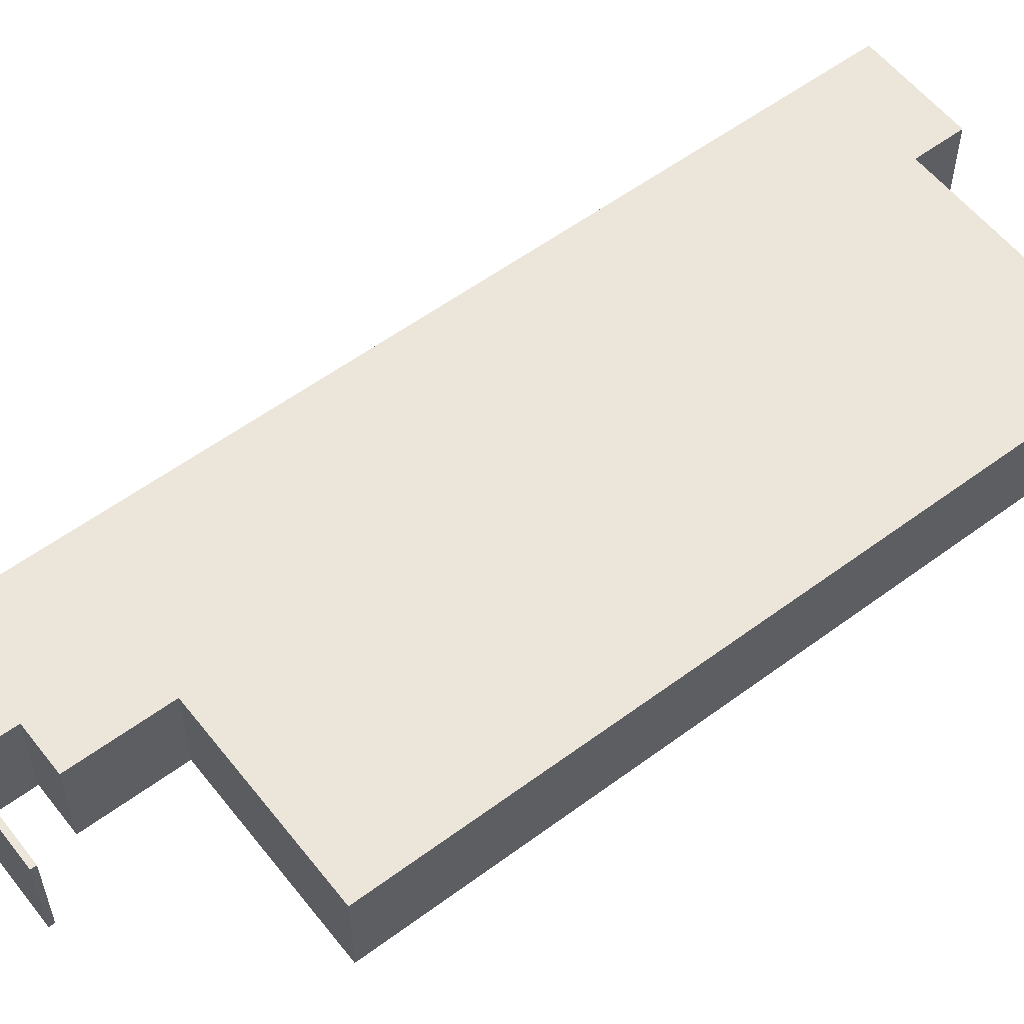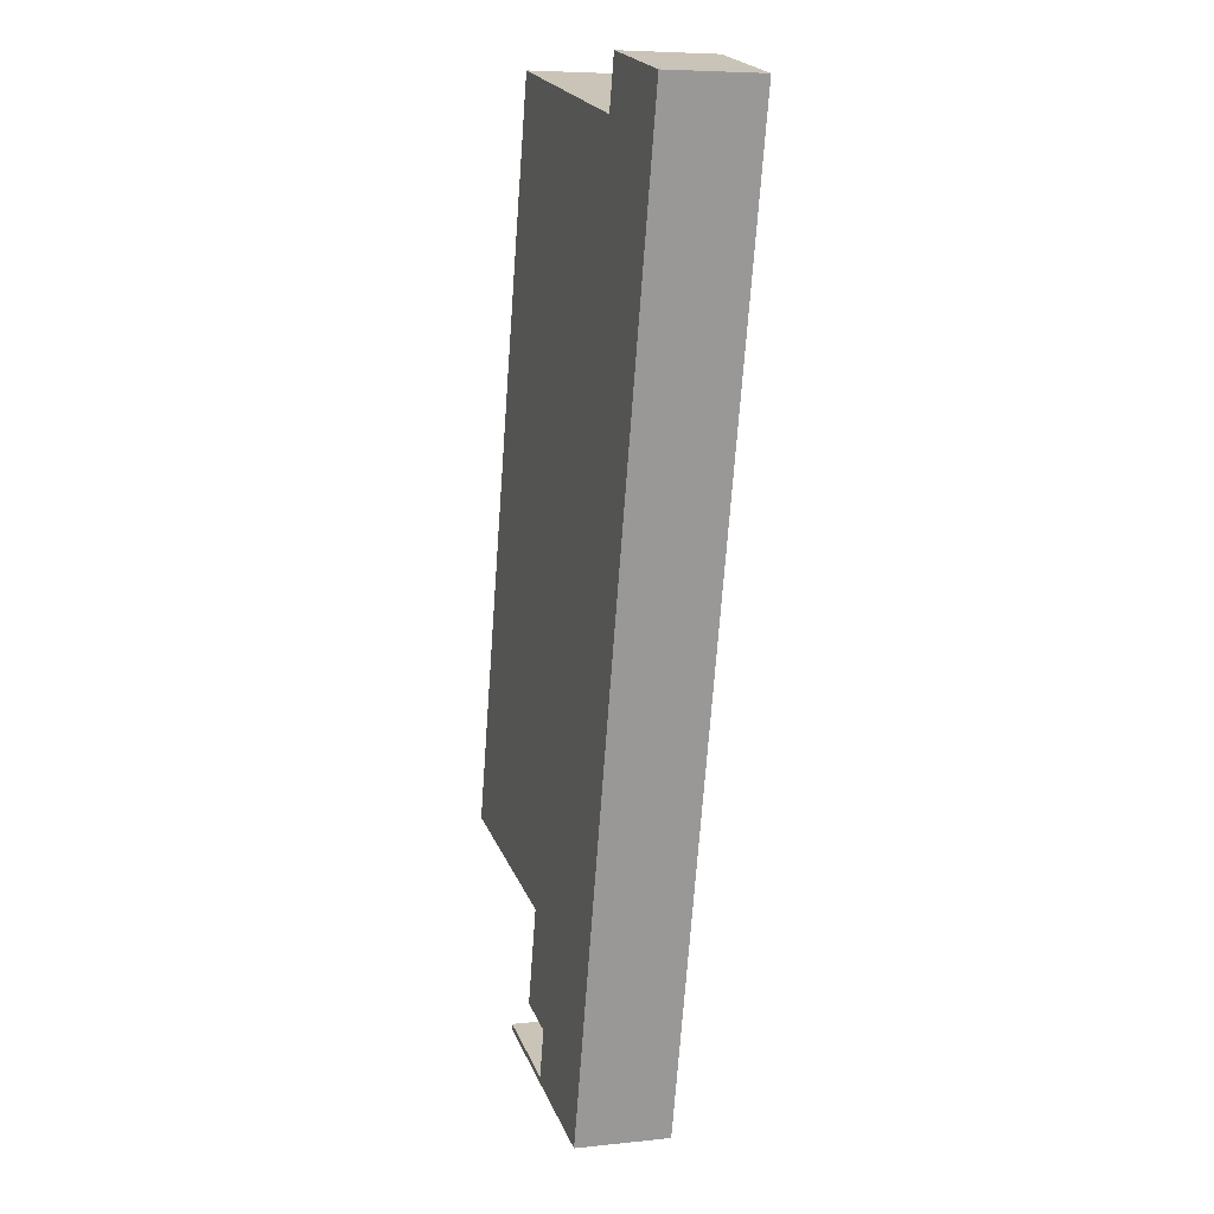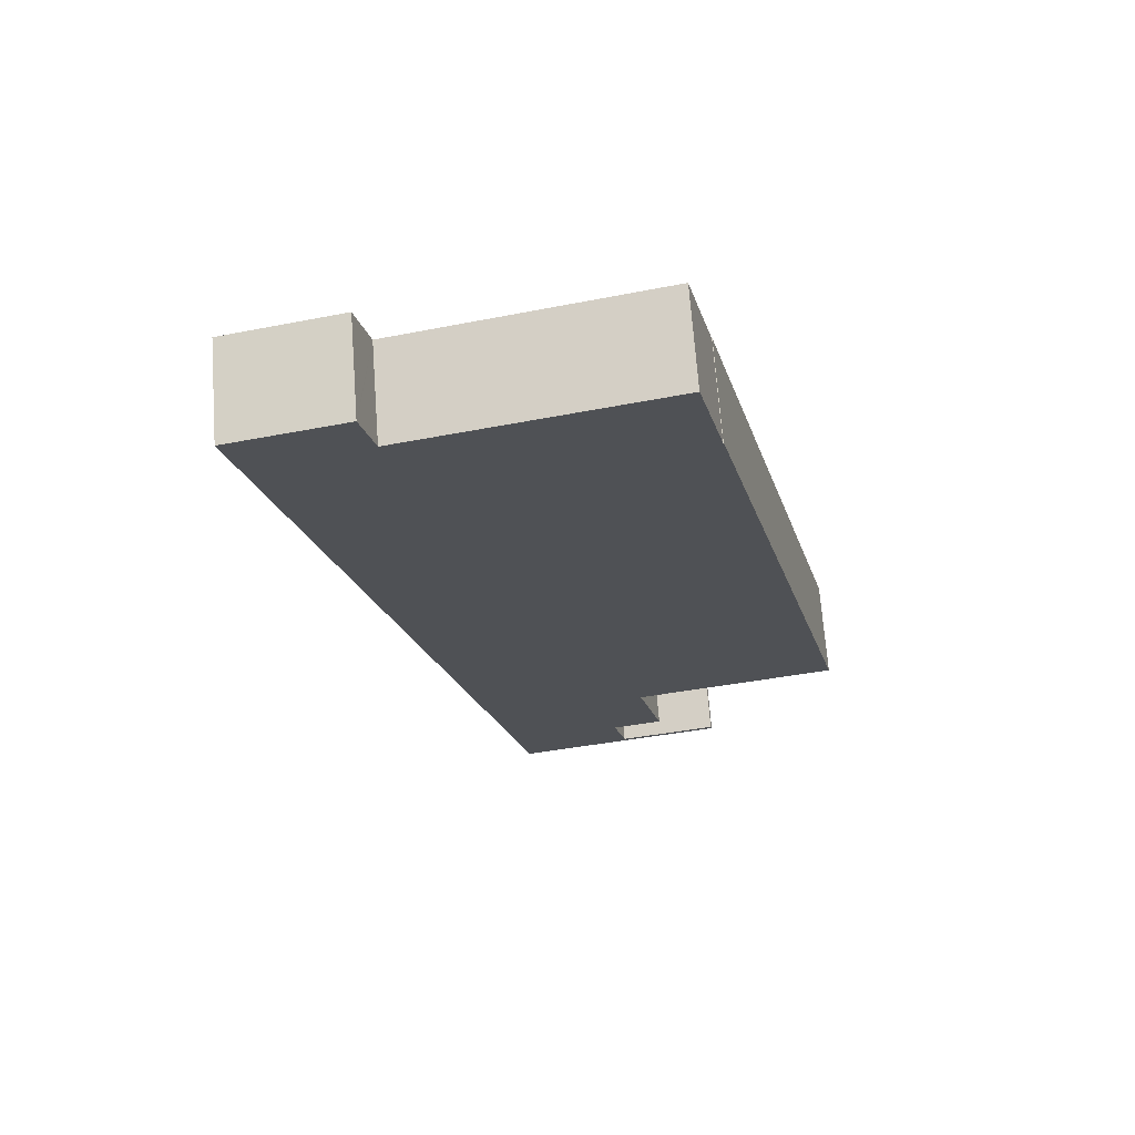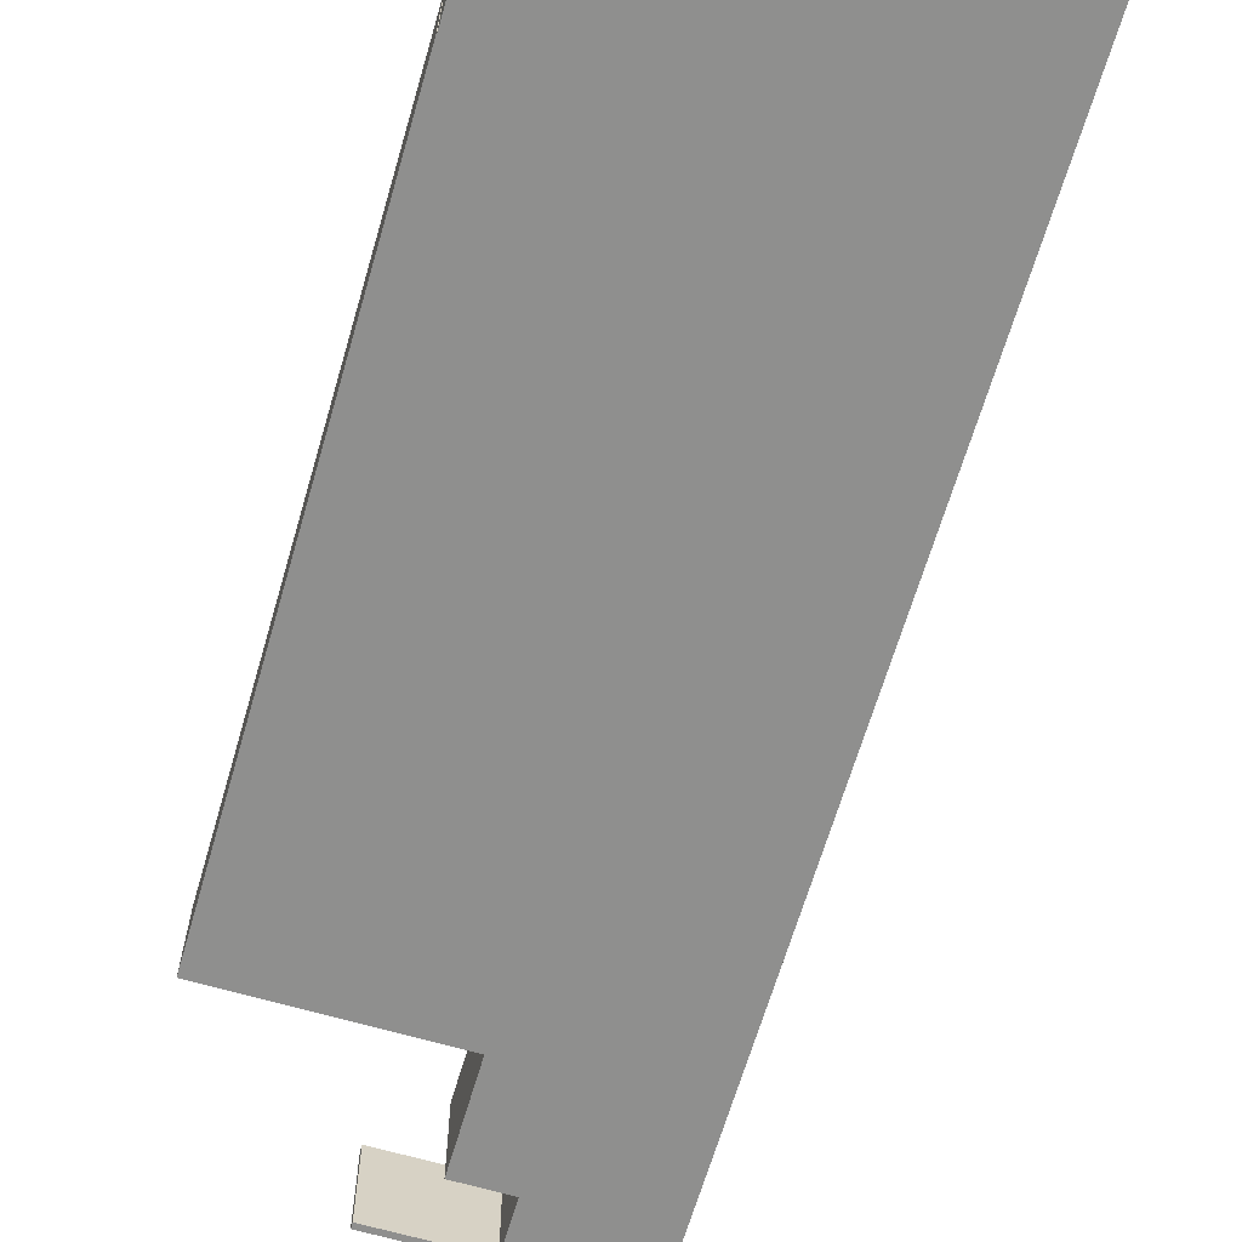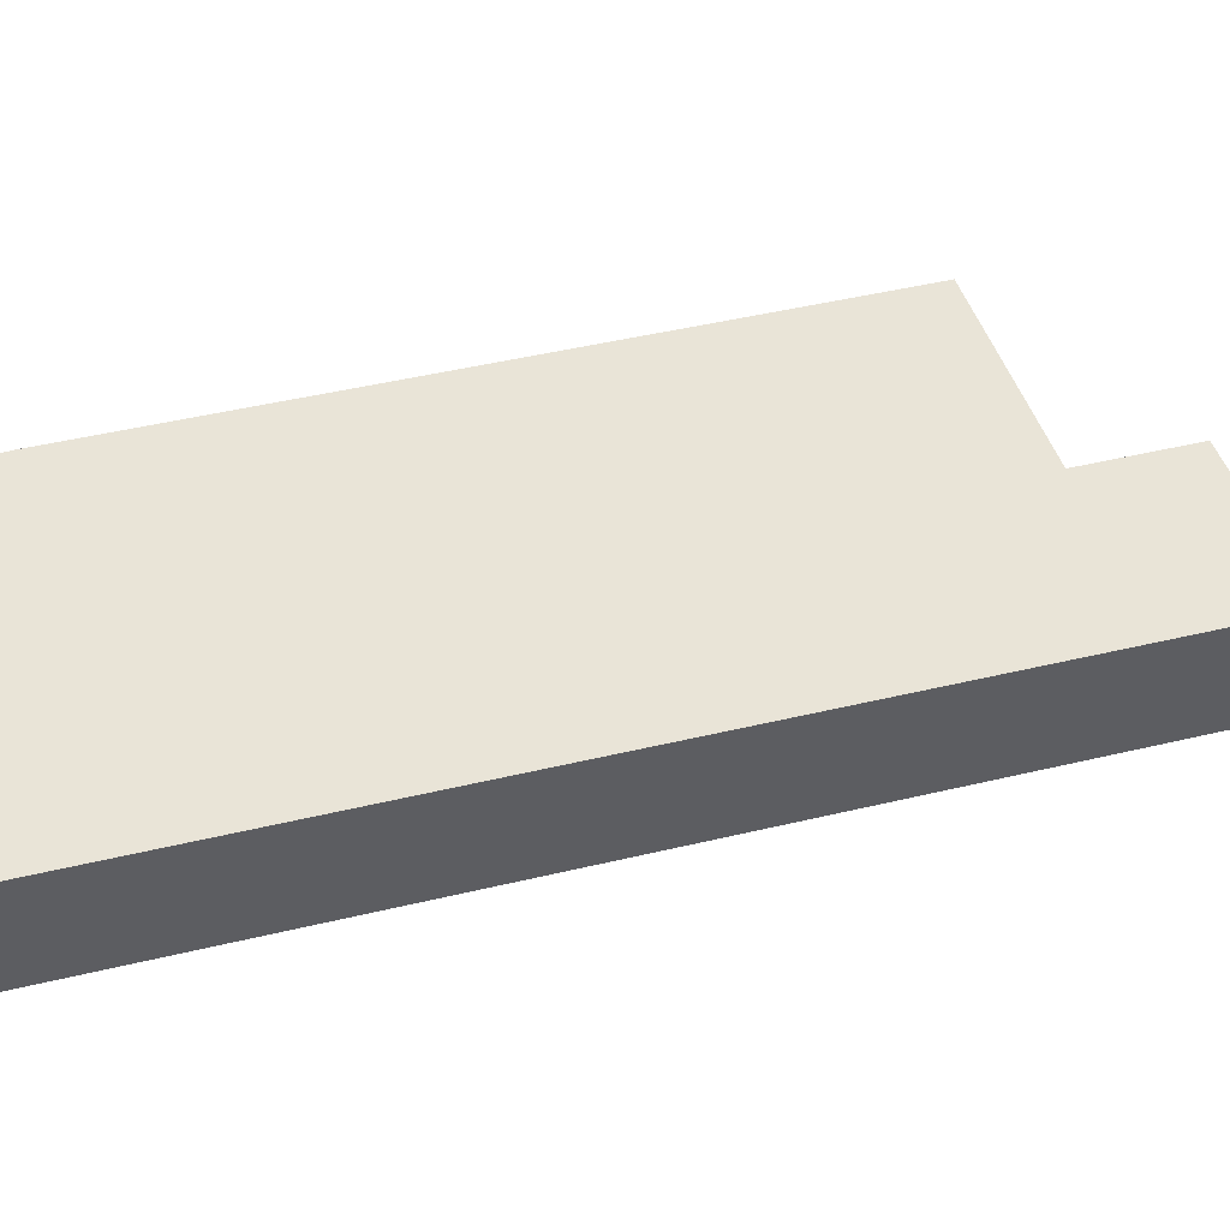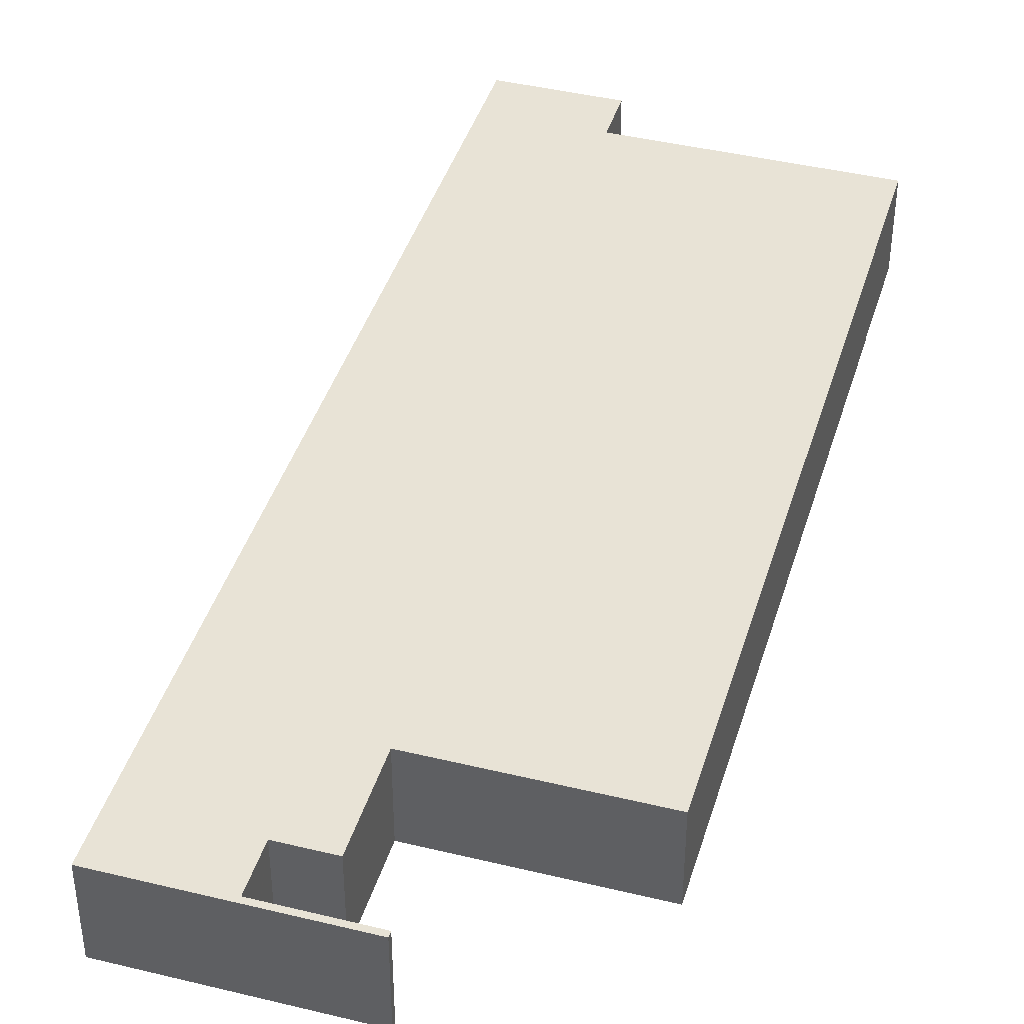
<metadata>
{"format":"obj","ext":"obj","renderer":"f3d","projection":"perspective","resolution":1024,"background":"white","views":[{"elev":56.8,"azim":-113.9,"up":"+Y"},{"elev":6.4,"azim":72.3,"up":"+Z"},{"elev":69.5,"azim":175.7,"up":"+Z"},{"elev":-65.2,"azim":-2.5,"up":"+Y"},{"elev":43.5,"azim":87.7,"up":"+Y"},{"elev":41.7,"azim":-149.8,"up":"+Y"}]}
</metadata>
<code>
v  21.76 6.25 -16.21
v  15.18 6.25 -10.7
v  22.63 6.25 -12.65
v  15.15 6.25 -10.8
v  14.36 6.25 -13.98
v  14.11 6.25 -14.32
v  14.21 6.25 -13.94
v  7.758 6.25 -12.36
v  7.722 6.25 -12.52
v  7.673 6.25 -12.73
v  23.11 6.25 -10.72
v  13.43 6.25 -3.318
v  24.24 6.25 -6.091
v  13.41 6.25 -3.415
v  11.83 6.25 -9.872
v  15.01 6.25 -10.66
v  36.31 6.25 43.18
v  29.61 6.25 48.3
v  37.12 6.25 46.48
v  29.59 6.25 48.2
v  29.54 6.25 47.99
v  28.81 6.25 45.03
v  28.78 6.25 44.93
v  28.64 6.25 44.96
v  25.35 6.25 45.77
v  12.04 6.25 49.04
v  10.39 6.25 42.28
v  10.36 6.25 42.29
v  8.005 6.25 32.66
v  3.256 6.25 13.28
v  2.469 6.25 10.07
v  0.874 6.25 3.566
v  13.34 6.25 -3.294
v  0 6.25 3.827e-16
v  10.36 -2.59e-15 42.29
v  10.39 -2.589e-15 42.28
v  12.04 -3.003e-15 49.04
v  25.35 -2.803e-15 45.77
v  28.64 -2.753e-15 44.96
v  28.78 -2.751e-15 44.93
v  29.61 -2.958e-15 48.3
v  37.12 -2.846e-15 46.48
v  7.758 7.571e-16 -12.36
v  14.21 8.538e-16 -13.94
v  14.36 8.562e-16 -13.98
v  28.81 -2.757e-15 45.03
v  29.54 -2.939e-15 47.99
v  29.59 -2.951e-15 48.2
v  7.673 7.795e-16 -12.73
v  7.722 7.666e-16 -12.52
v  15.18 6.552e-16 -10.7
v  15.15 6.612e-16 -10.8
v  11.83 6.045e-16 -9.872
v  13.41 2.091e-16 -3.415
v  13.43 2.032e-16 -3.318
v  0 0 0
v  0.874 -2.184e-16 3.566
v  2.469 -6.167e-16 10.07
v  3.256 -8.133e-16 13.28
v  8.005 -2e-15 32.66
v  36.31 -2.644e-15 43.18
v  24.24 3.73e-16 -6.091
v  23.11 6.567e-16 -10.72
v  22.63 7.744e-16 -12.65
v  21.76 9.927e-16 -16.21
v  14.11 8.77e-16 -14.32
v  15.01 6.527e-16 -10.66
v  13.34 2.017e-16 -3.294
g defaultobject
f 1 2 3
f 2 1 4
f 4 1 5
f 5 1 6
f 5 6 7
f 7 6 8
f 8 6 9
f 9 6 10
f 11 12 13
f 12 11 14
f 14 11 15
f 15 11 16
f 16 11 2
f 2 11 3
f 17 18 19
f 18 17 20
f 20 17 21
f 21 17 22
f 22 17 13
f 22 13 23
f 23 13 24
f 24 13 25
f 25 13 26
f 26 13 27
f 27 13 28
f 28 13 29
f 29 13 30
f 30 13 31
f 31 13 32
f 32 13 12
f 32 12 33
f 32 33 34
f 35 27 28
f 27 35 36
f 37 25 26
f 25 37 38
f 25 38 24
f 24 38 39
f 24 39 23
f 23 39 40
f 41 19 18
f 19 41 42
f 43 7 8
f 7 43 44
f 7 44 5
f 5 44 45
f 36 26 27
f 26 36 37
f 40 22 23
f 22 40 21
f 21 40 20
f 20 40 18
f 18 40 41
f 41 40 46
f 41 46 47
f 41 47 48
f 49 9 10
f 9 49 8
f 8 49 43
f 43 49 50
f 45 4 5
f 4 45 2
f 2 45 51
f 51 45 52
f 53 14 15
f 14 53 54
f 14 54 12
f 12 54 55
f 56 32 34
f 32 56 57
f 32 57 31
f 31 57 58
f 31 58 30
f 30 58 59
f 30 59 29
f 29 59 60
f 29 60 28
f 28 60 35
f 42 17 19
f 17 42 61
f 17 61 13
f 13 61 62
f 13 62 11
f 11 62 63
f 11 63 3
f 3 63 64
f 3 64 1
f 1 64 65
f 65 6 1
f 6 65 66
f 6 66 10
f 10 66 49
f 51 16 2
f 16 51 15
f 15 51 53
f 53 51 67
f 55 33 12
f 33 55 34
f 34 55 56
f 56 55 68
f 64 51 65
f 52 65 51
f 45 65 52
f 66 65 45
f 44 66 45
f 43 66 44
f 50 66 43
f 49 66 50
f 62 55 63
f 54 63 55
f 53 63 54
f 67 63 53
f 51 63 67
f 64 63 51
f 42 41 61
f 48 61 41
f 47 61 48
f 46 61 47
f 62 61 46
f 40 62 46
f 39 62 40
f 38 62 39
f 37 62 38
f 36 62 37
f 35 62 36
f 60 62 35
f 59 62 60
f 58 62 59
f 57 62 58
f 55 62 57
f 68 55 57
f 56 68 57

</code>
